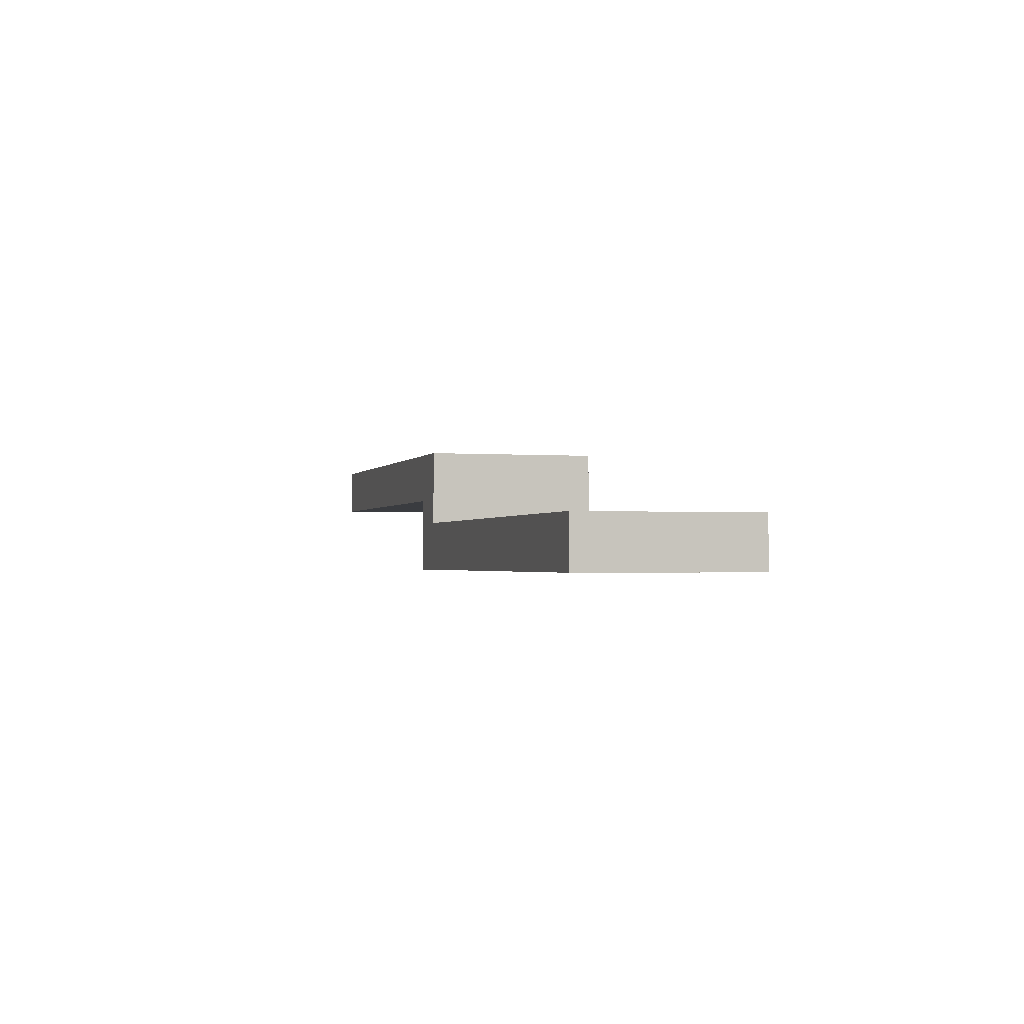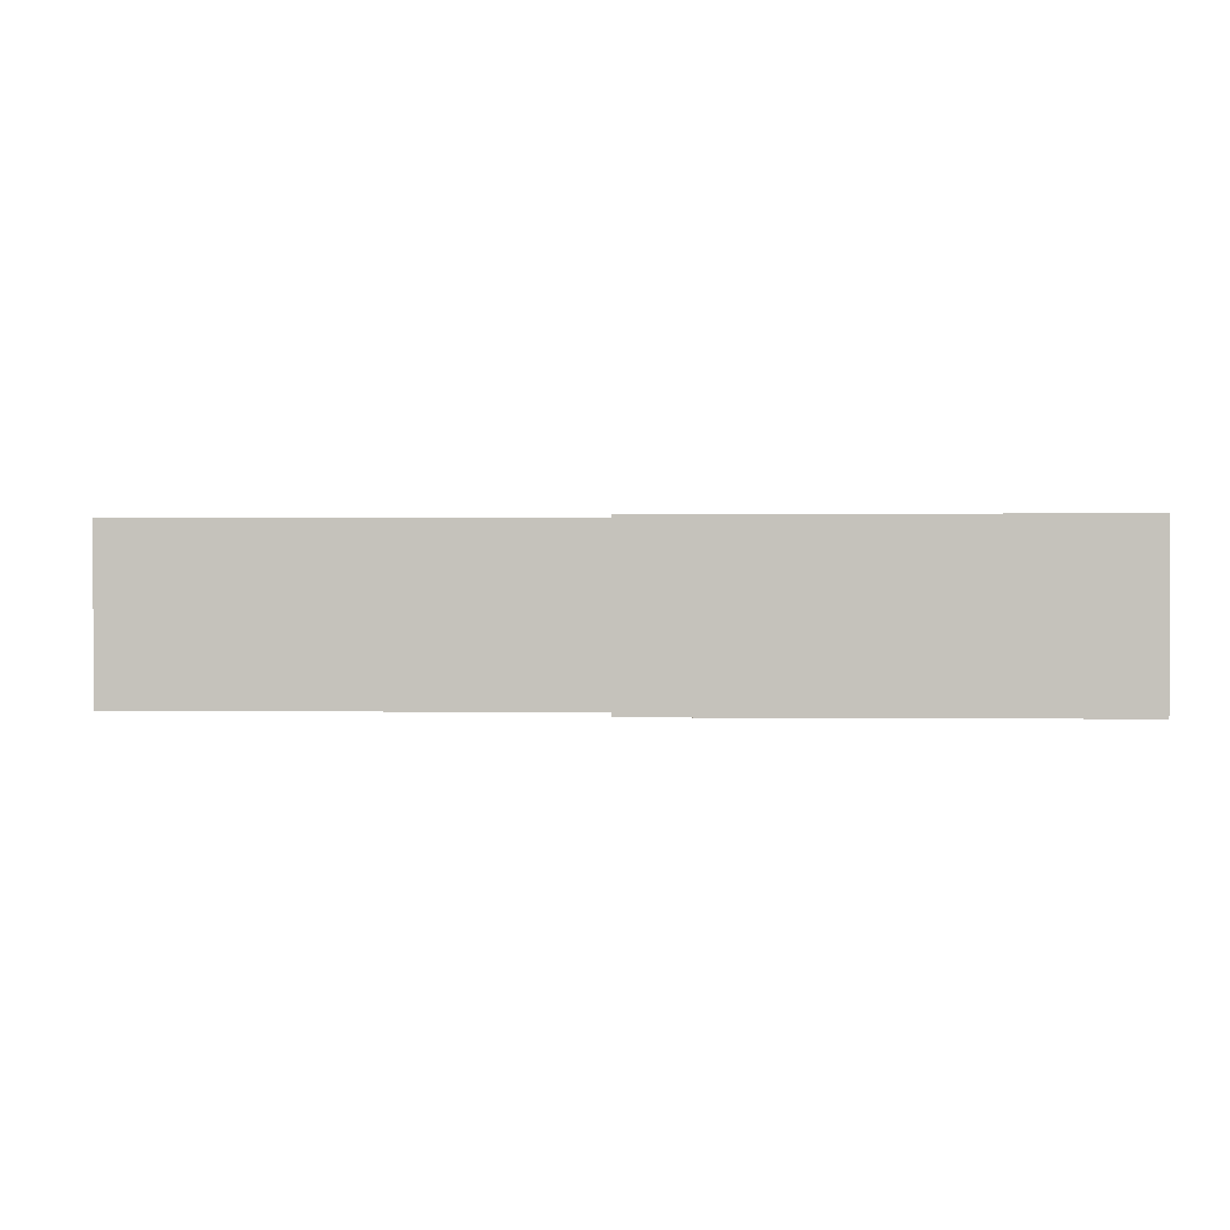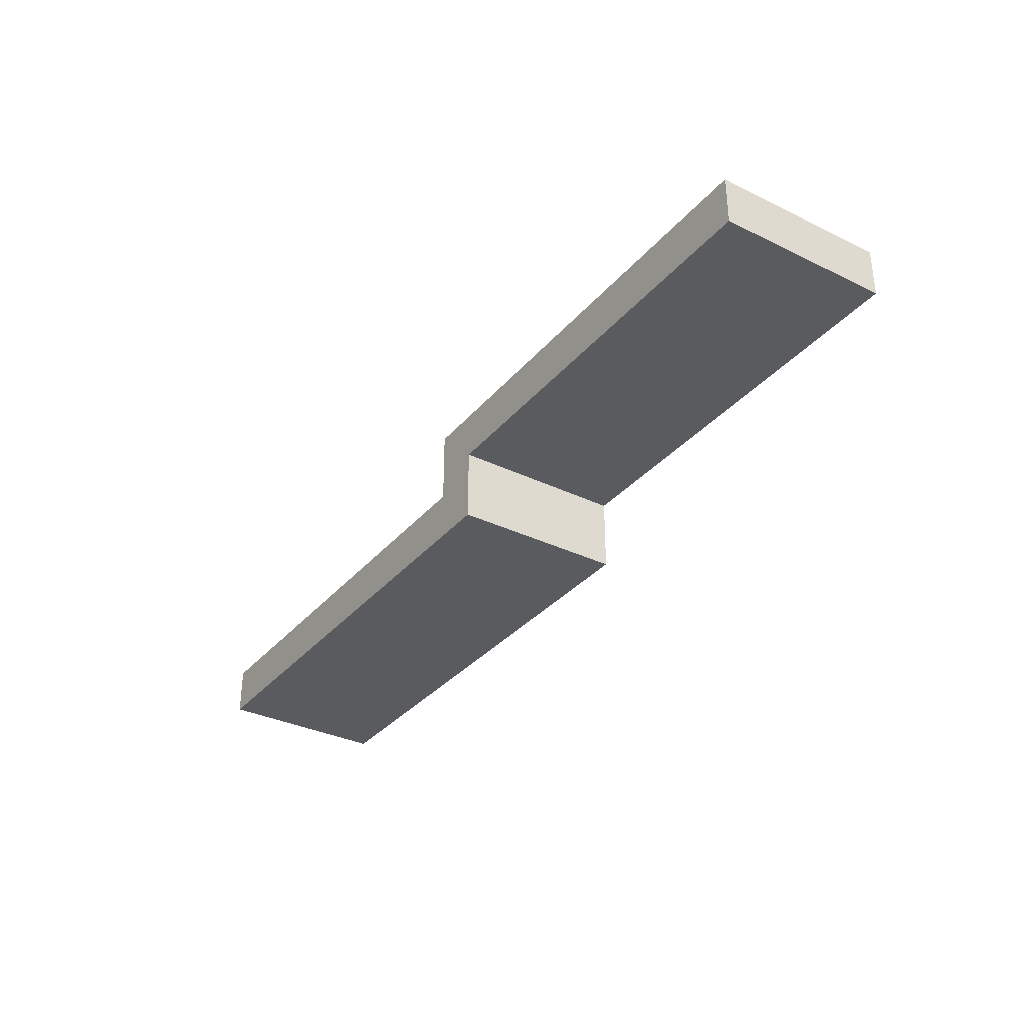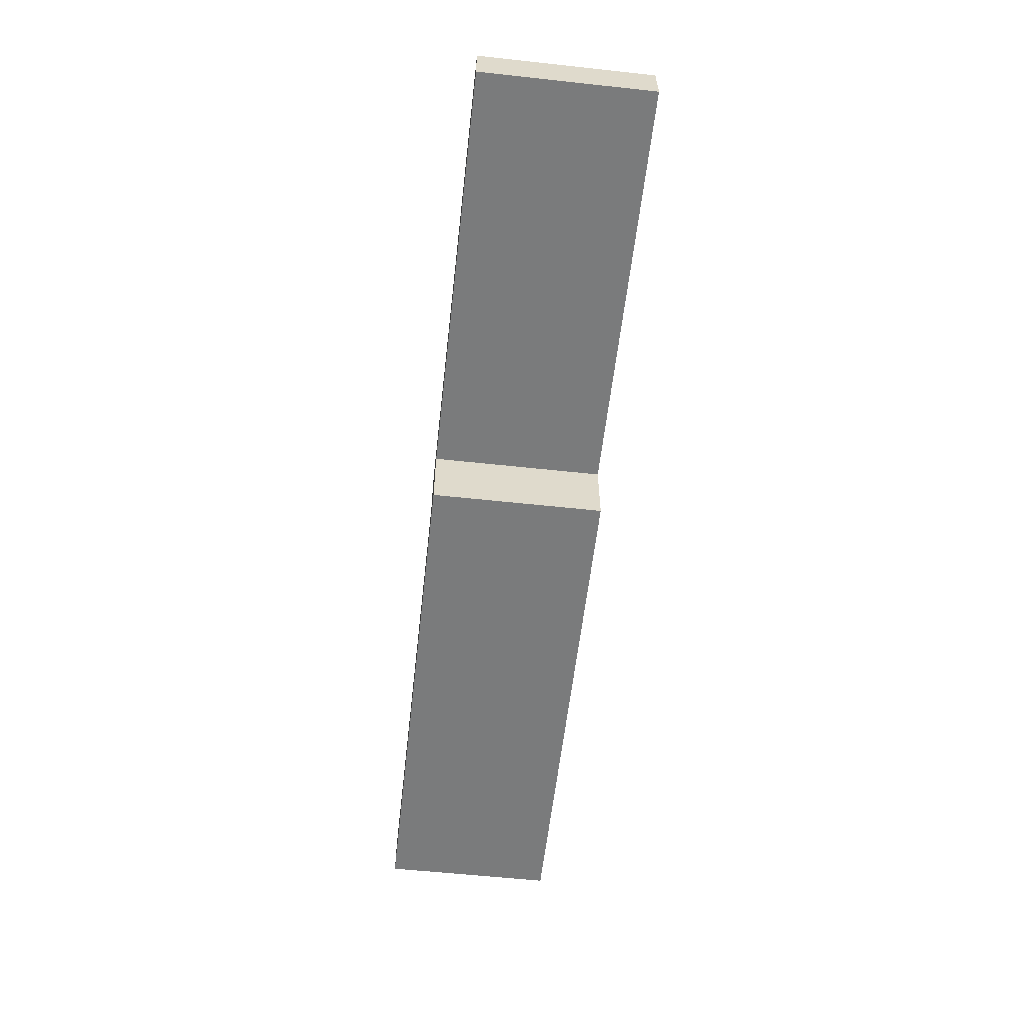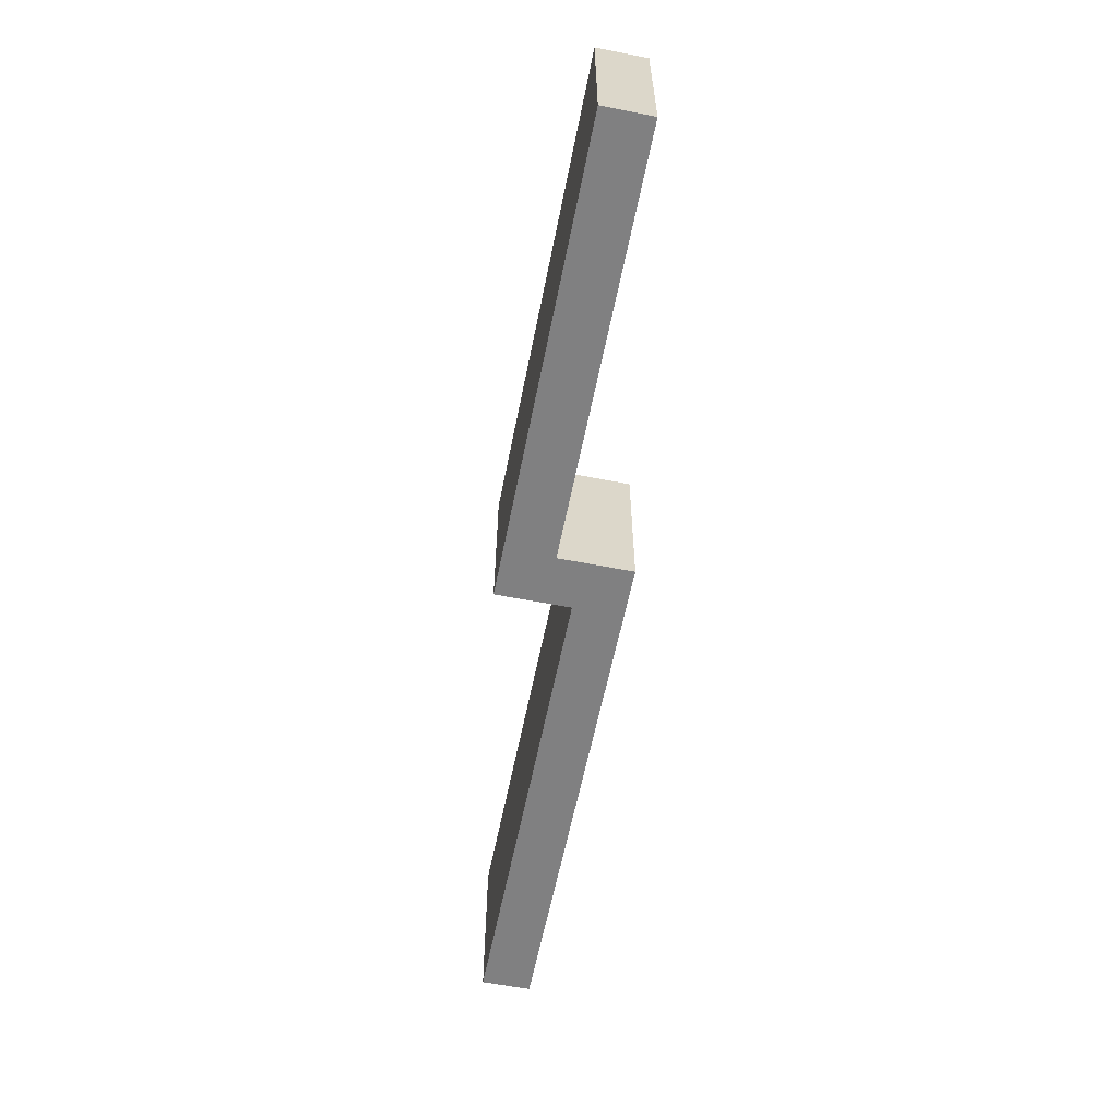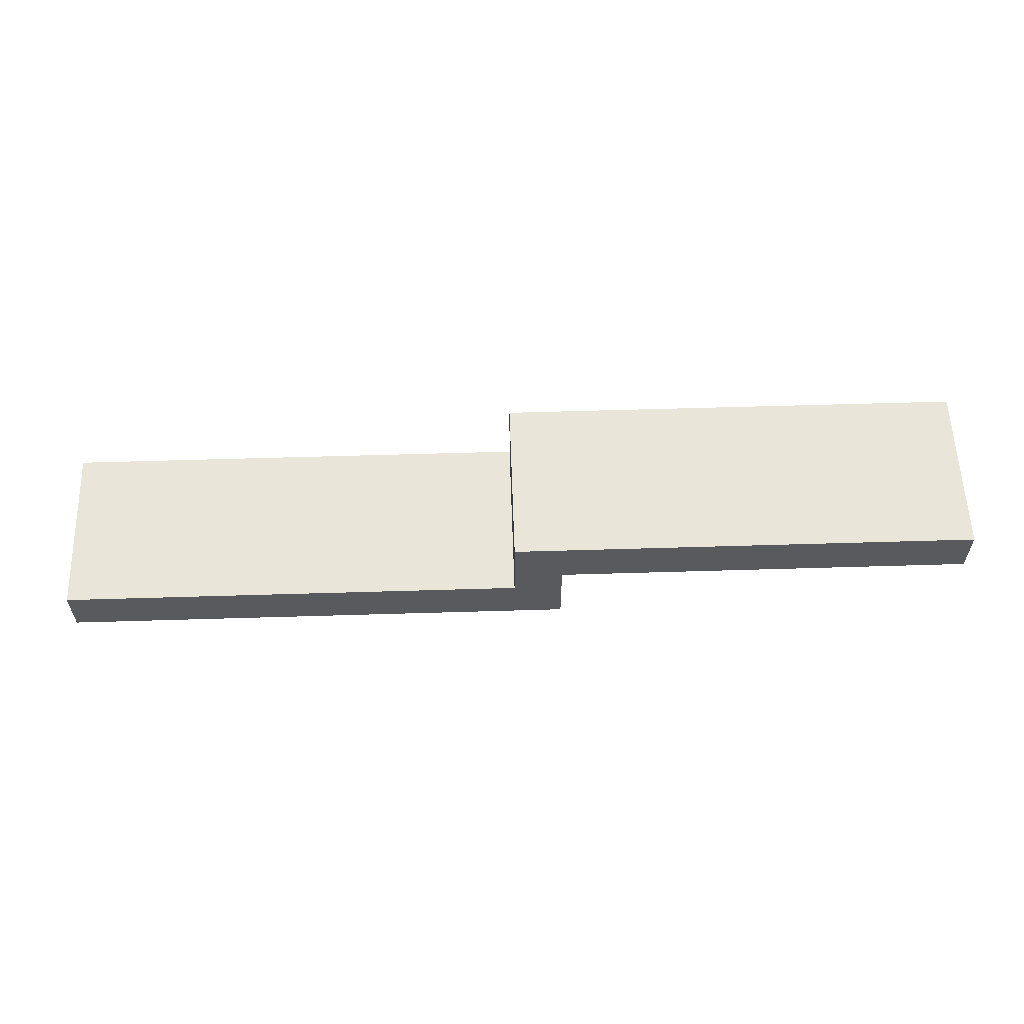
<metadata>
{"format":"obj","ext":"obj","renderer":"f3d","projection":"perspective","resolution":1024,"background":"white","views":[{"elev":-1.6,"azim":-105.9,"up":"+Z"},{"elev":0.7,"azim":2.9,"up":"+Y"},{"elev":-33.4,"azim":56.4,"up":"+Z"},{"elev":-58.3,"azim":83.6,"up":"+Z"},{"elev":-60.0,"azim":78.7,"up":"+Y"},{"elev":58.0,"azim":-1.8,"up":"+Z"}]}
</metadata>
<code>
o Cube.5342_0234
v -1.377 0.459 -3.402
v -1.428 0.459 -3.402
v -1.491 0.459 -3.411
v -1.428 0.459 -3.411
v -1.377 0.48 -3.402
v -1.428 0.48 -3.402
v -1.491 0.48 -3.411
v -1.428 0.48 -3.411
v -1.377 0.459 -3.396
v -1.434 0.459 -3.396
v -1.434 0.459 -3.405
v -1.491 0.459 -3.405
v -1.377 0.48 -3.396
v -1.434 0.48 -3.396
v -1.434 0.48 -3.405
v -1.491 0.48 -3.405
f 3 8 4
f 4 6 2
f 6 1 2
f 15 12 11
f 14 11 10
f 9 14 10
f 6 13 5
f 2 11 4
f 15 6 8
f 11 3 4
f 9 2 1
f 13 1 5
f 12 7 3
f 7 15 8
f 3 7 8
f 4 8 6
f 6 5 1
f 15 16 12
f 14 15 11
f 9 13 14
f 6 14 13
f 2 10 11
f 15 14 6
f 11 12 3
f 9 10 2
f 13 9 1
f 12 16 7
f 7 16 15

</code>
